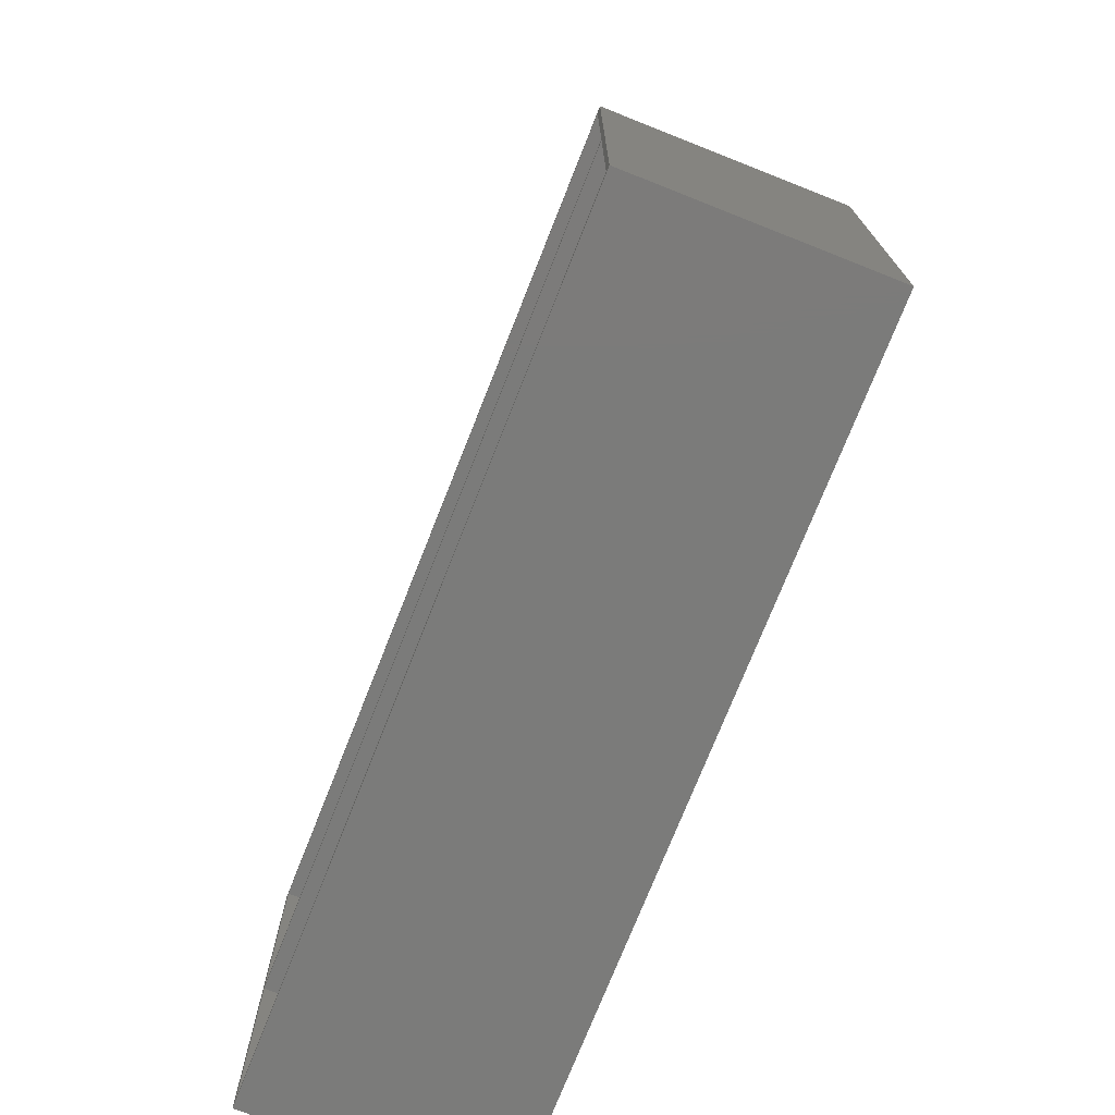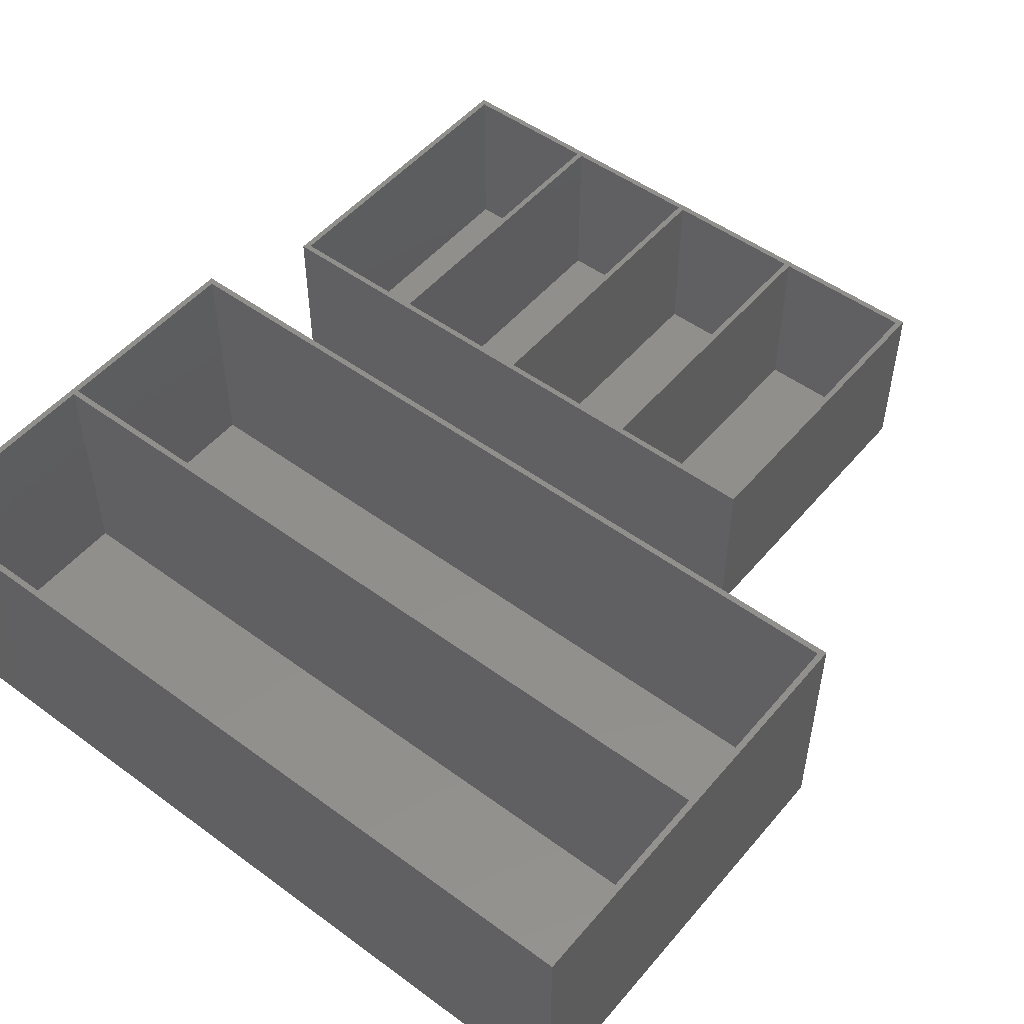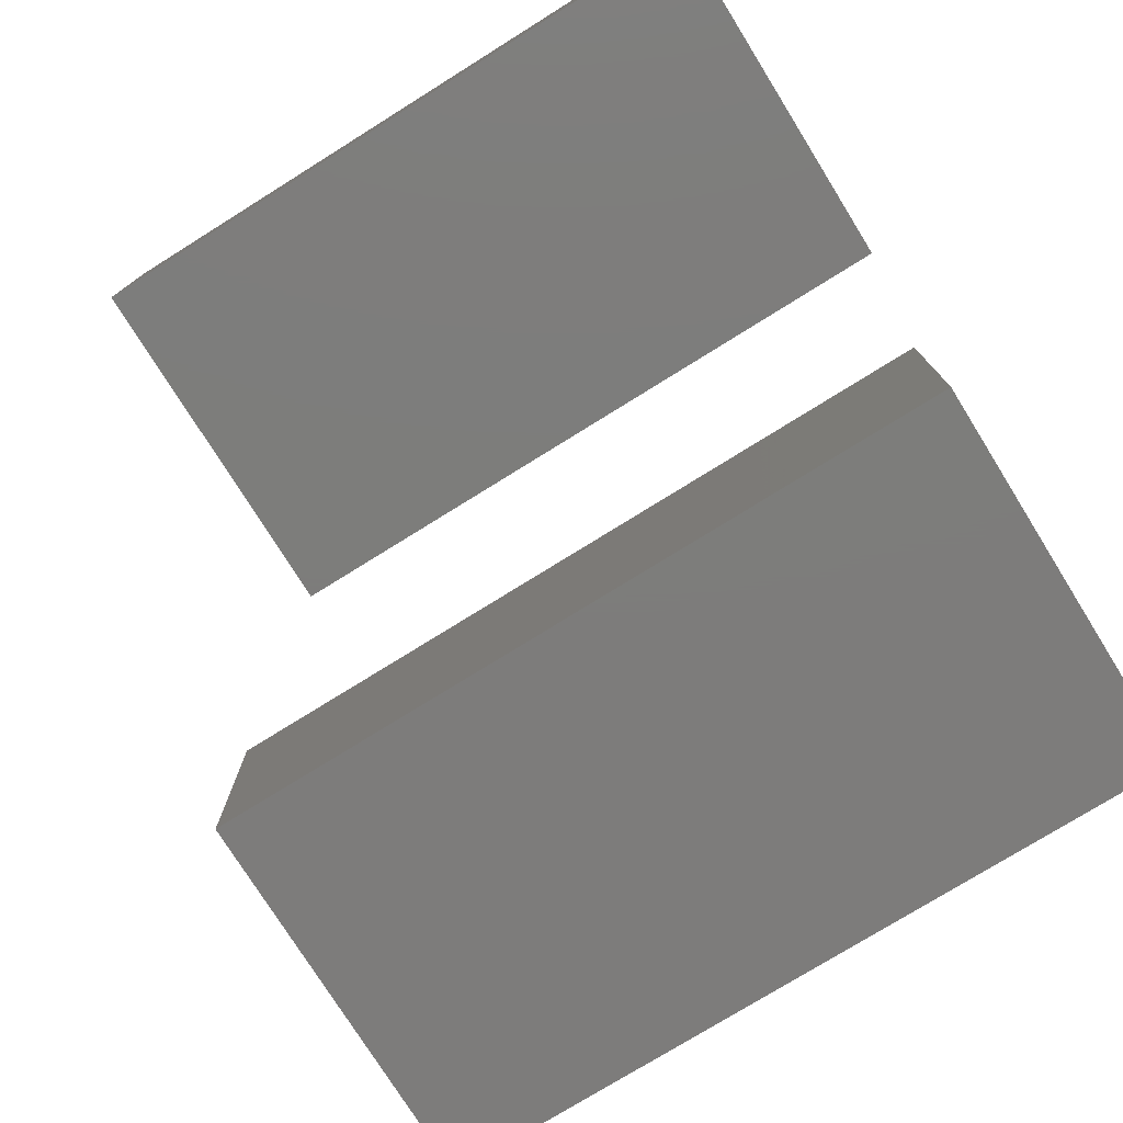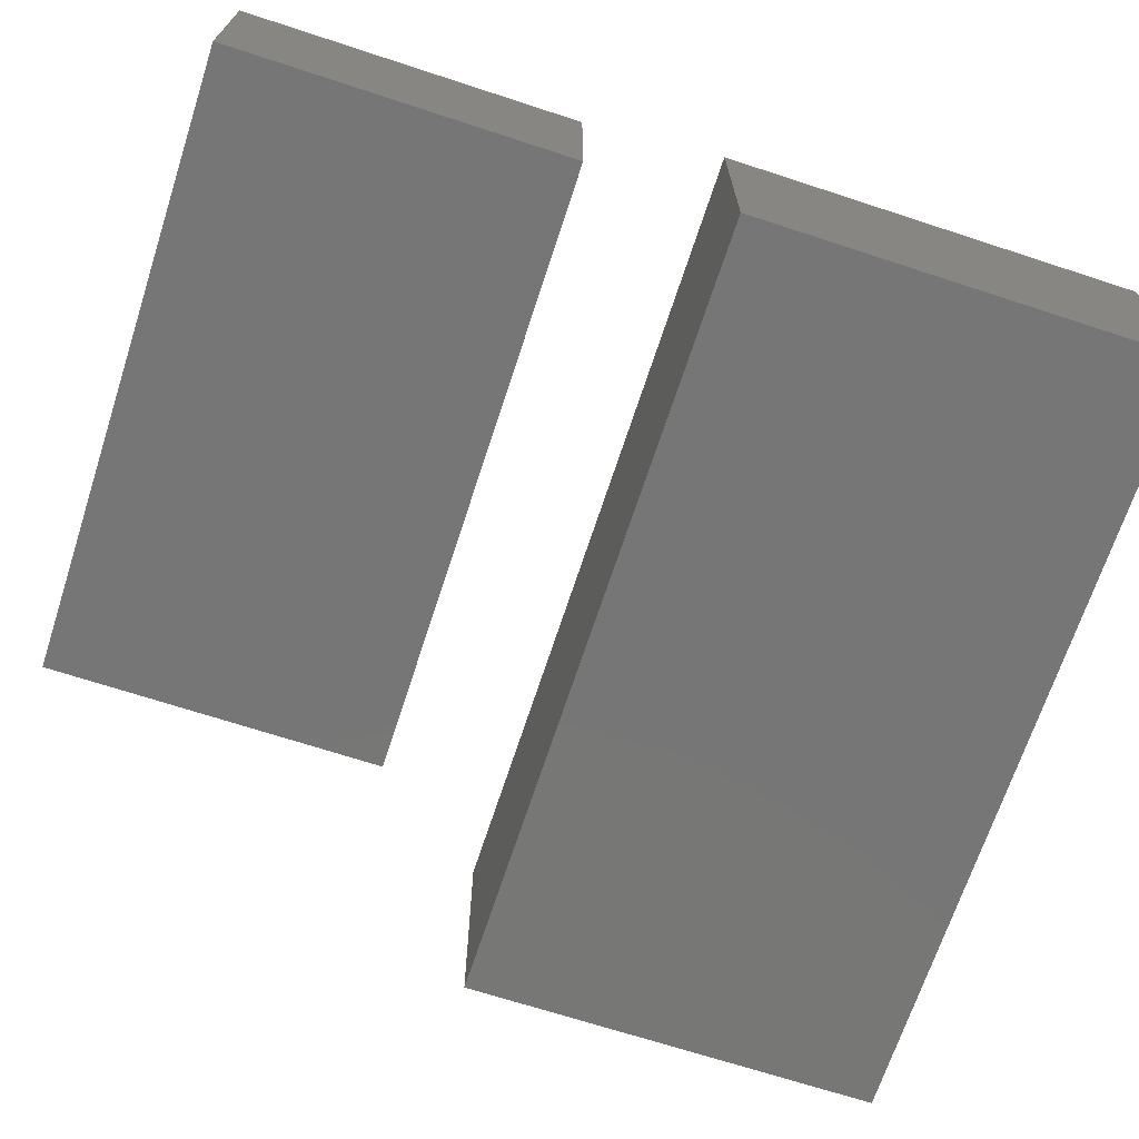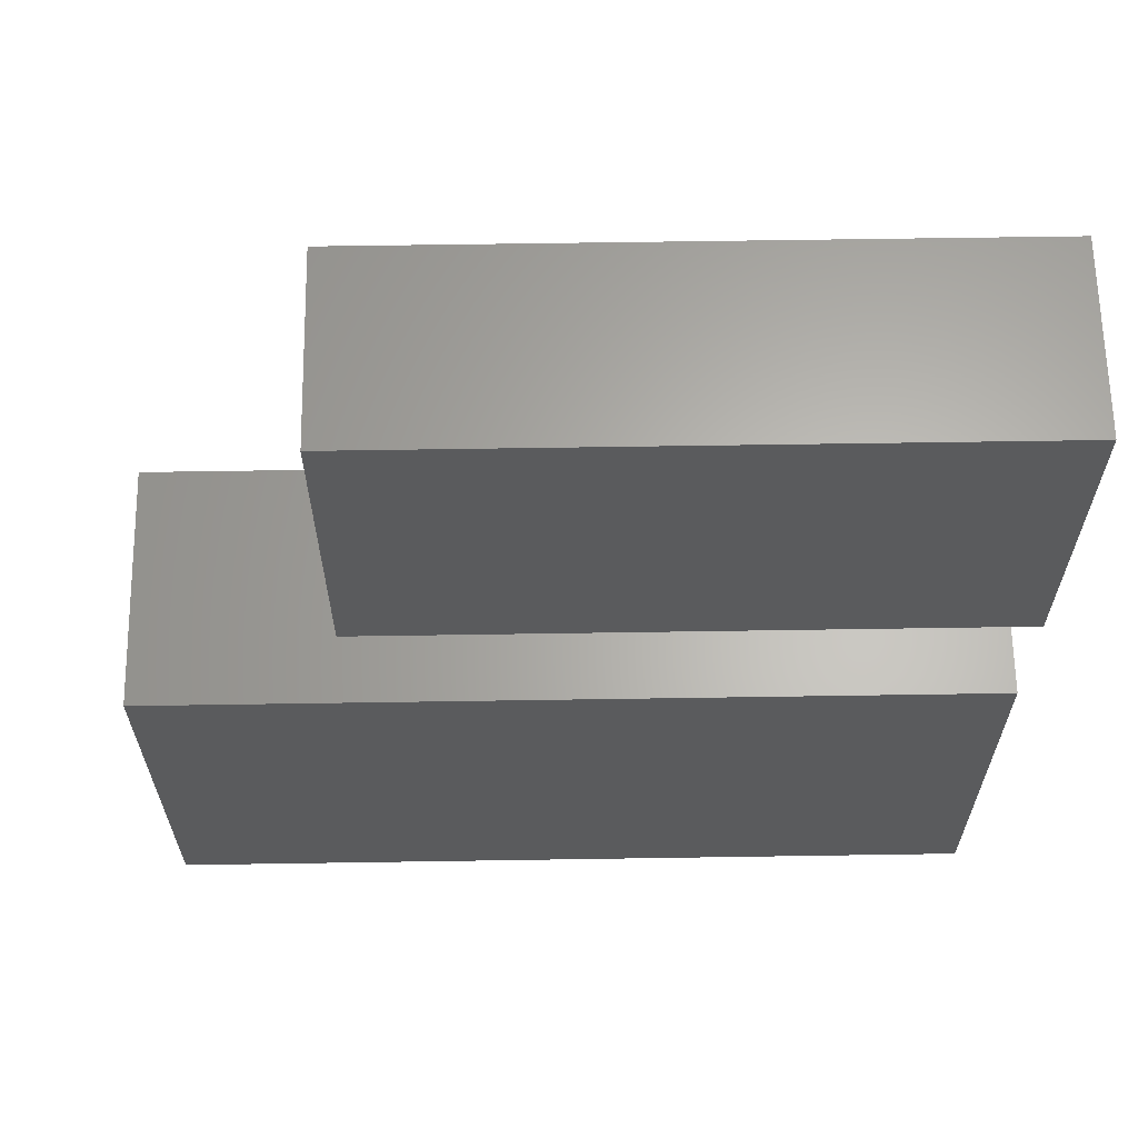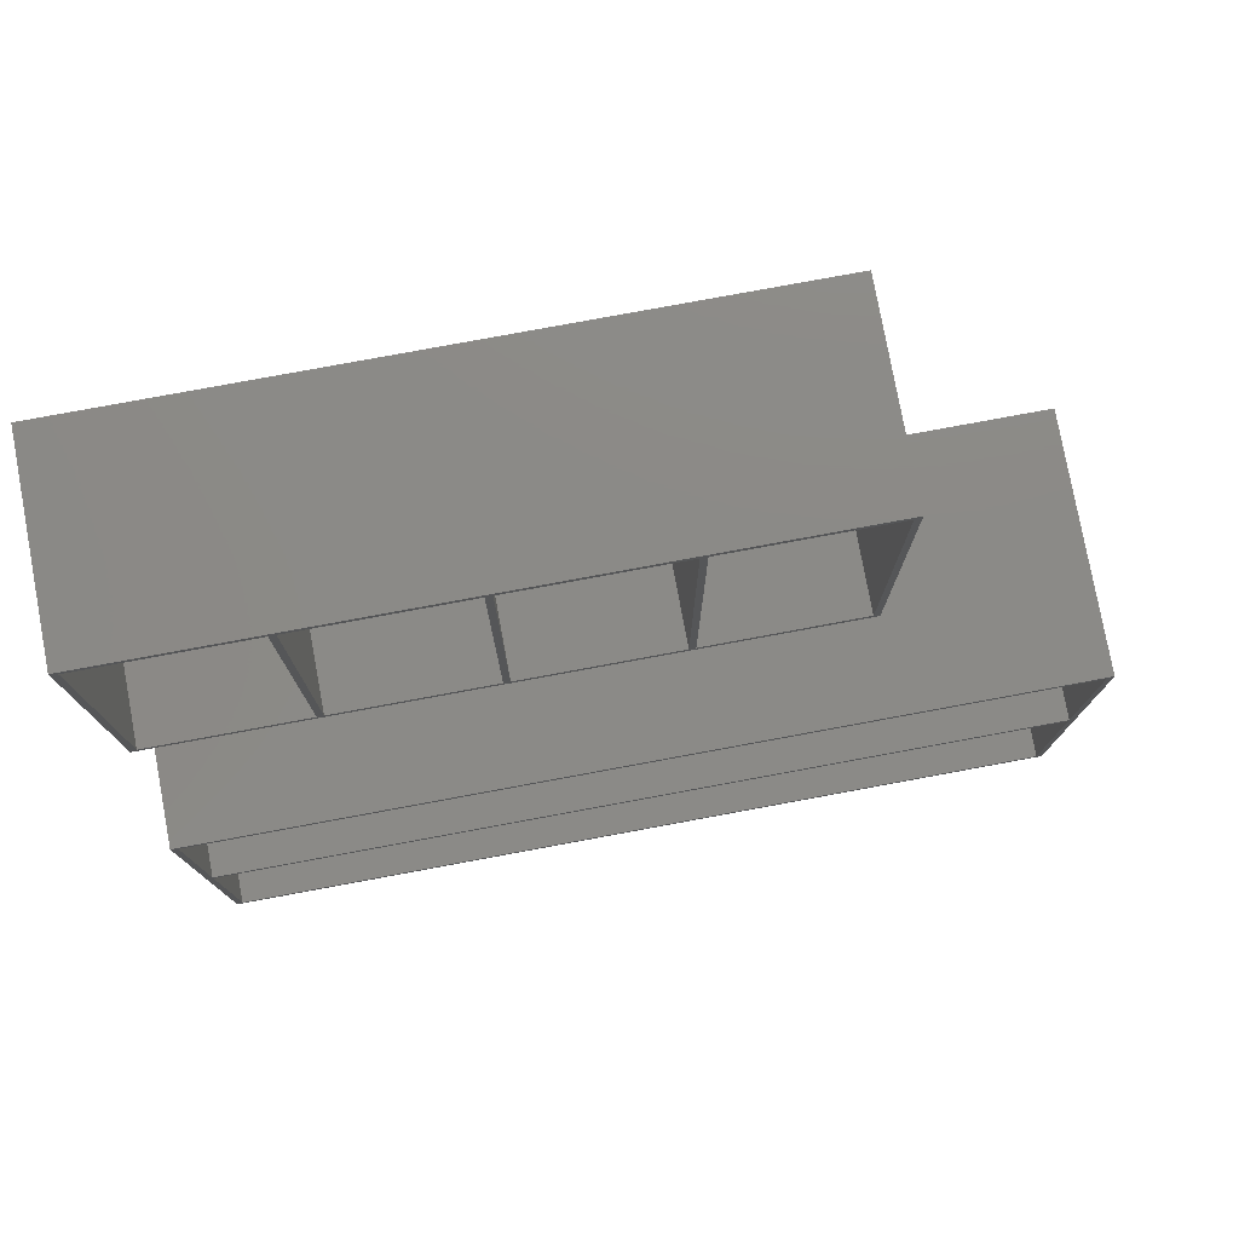
<metadata>
{"format":"stl","ext":"stl","renderer":"f3d","projection":"perspective","resolution":1024,"background":"white","views":[{"elev":-74.3,"azim":68.4,"up":"+Y"},{"elev":50.8,"azim":38.7,"up":"+Z"},{"elev":-76.3,"azim":-148.1,"up":"+Z"},{"elev":-69.1,"azim":-108.1,"up":"+Z"},{"elev":63.9,"azim":179.1,"up":"+Y"},{"elev":78.1,"azim":-10.5,"up":"+Y"}]}
</metadata>
<code>
# stl→obj: 64 verts, 120 faces
v 134 1 1
v 134 35 40
v 134 35 1
v 134 1 40
v 1 36 40
v 134 36 40
v 1 35 40
v 135 71 40
v 134 70 40
v 1 70 40
v 0 71 40
v 0 0 40
v 135 0 40
v 1 1 40
v 1 35 1
v 1 1 1
v 134 36 1
v 134 70 1
v 1 70 1
v 1 36 1
v 135 71 0
v 135 0 0
v 0 0 0
v 0 71 0
v 25 96 1
v 1 96 30
v 25 96 30
v 1 96 1
v 101 150 30
v 100 149 30
v 101 95 30
v 76 149 30
v 75 149 30
v 76 96 30
v 51 149 30
v 50 149 30
v 51 96 30
v 0 150 30
v 26 149 30
v 25 149 30
v 26 96 30
v 1 149 30
v 100 96 30
v 75 96 30
v 50 96 30
v 0 95 30
v 1 149 1
v 25 149 1
v 50 96 1
v 26 96 1
v 26 149 1
v 50 149 1
v 75 96 1
v 51 96 1
v 51 149 1
v 75 149 1
v 100 96 1
v 76 96 1
v 76 149 1
v 100 149 1
v 0 95 0
v 101 95 0
v 101 150 0
v 0 150 0
f 1 2 3
f 2 1 4
f 5 2 6
f 2 5 7
f 6 8 9
f 8 10 9
f 11 5 10
f 5 11 7
f 12 7 11
f 11 10 8
f 8 6 13
f 2 13 6
f 4 13 2
f 14 13 4
f 14 12 13
f 7 12 14
f 15 1 3
f 1 15 16
f 14 15 7
f 15 14 16
f 15 2 7
f 2 15 3
f 1 14 4
f 14 1 16
f 17 9 18
f 9 17 6
f 19 17 18
f 17 19 20
f 5 19 10
f 19 5 20
f 19 9 10
f 9 19 18
f 17 5 6
f 5 17 20
f 13 21 8
f 21 13 22
f 23 21 22
f 21 23 24
f 23 11 24
f 11 23 12
f 21 11 8
f 11 21 24
f 23 13 12
f 13 23 22
f 25 26 27
f 26 25 28
f 29 30 31
f 29 32 30
f 32 33 34
f 29 33 32
f 29 35 33
f 35 36 37
f 29 36 35
f 38 36 29
f 39 40 41
f 36 38 39
f 39 38 40
f 42 38 26
f 40 38 42
f 43 31 30
f 34 31 43
f 44 34 33
f 44 31 34
f 37 31 44
f 45 37 36
f 45 31 37
f 46 45 41
f 27 41 40
f 46 41 27
f 46 27 26
f 45 46 31
f 46 26 38
f 47 25 48
f 25 47 28
f 47 40 42
f 40 47 48
f 25 40 48
f 40 25 27
f 26 47 42
f 47 26 28
f 49 41 45
f 41 49 50
f 51 49 52
f 49 51 50
f 51 36 39
f 36 51 52
f 49 36 52
f 36 49 45
f 41 51 39
f 51 41 50
f 53 37 44
f 37 53 54
f 55 53 56
f 53 55 54
f 55 33 35
f 33 55 56
f 53 33 56
f 33 53 44
f 37 55 35
f 55 37 54
f 57 34 43
f 34 57 58
f 59 57 60
f 57 59 58
f 59 30 32
f 30 59 60
f 57 30 60
f 30 57 43
f 34 59 32
f 59 34 58
f 61 31 46
f 31 61 62
f 61 63 62
f 63 61 64
f 63 38 29
f 38 63 64
f 31 63 29
f 63 31 62
f 61 38 64
f 38 61 46

</code>
